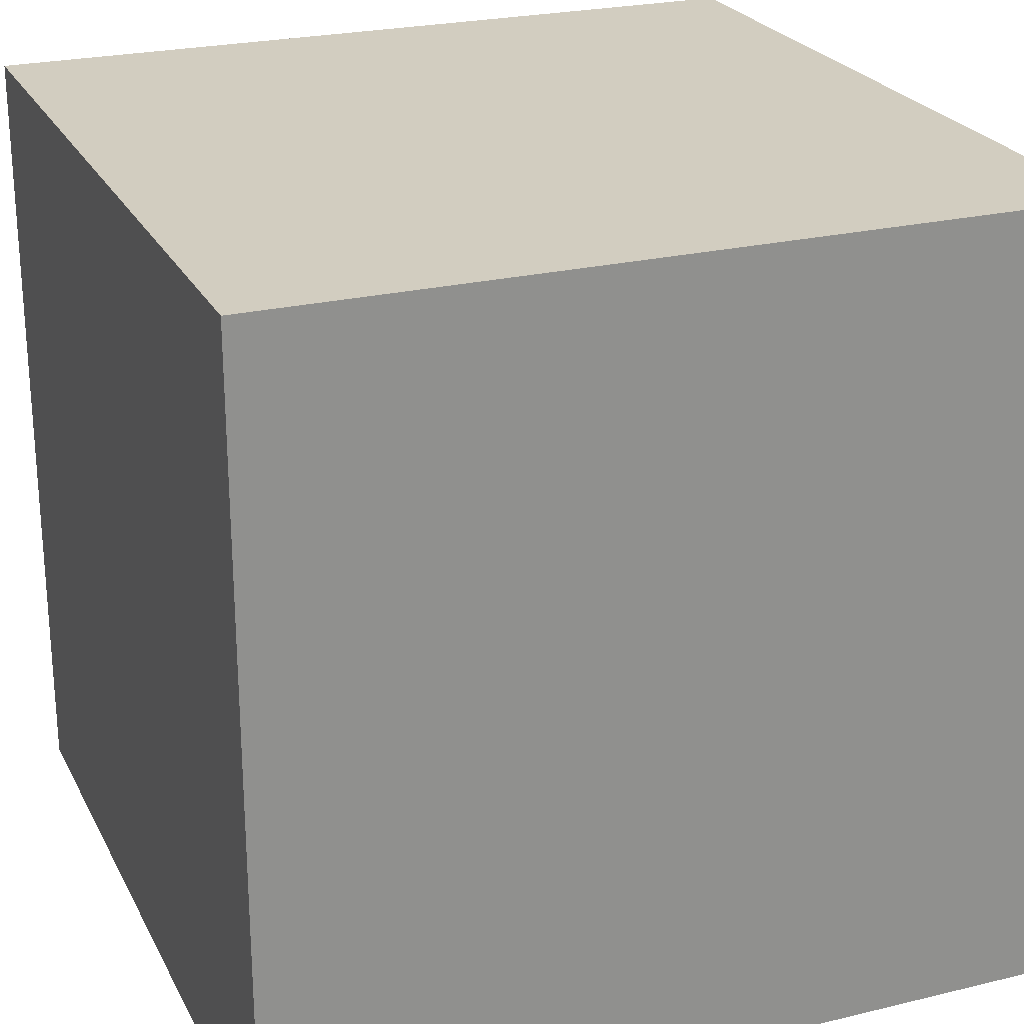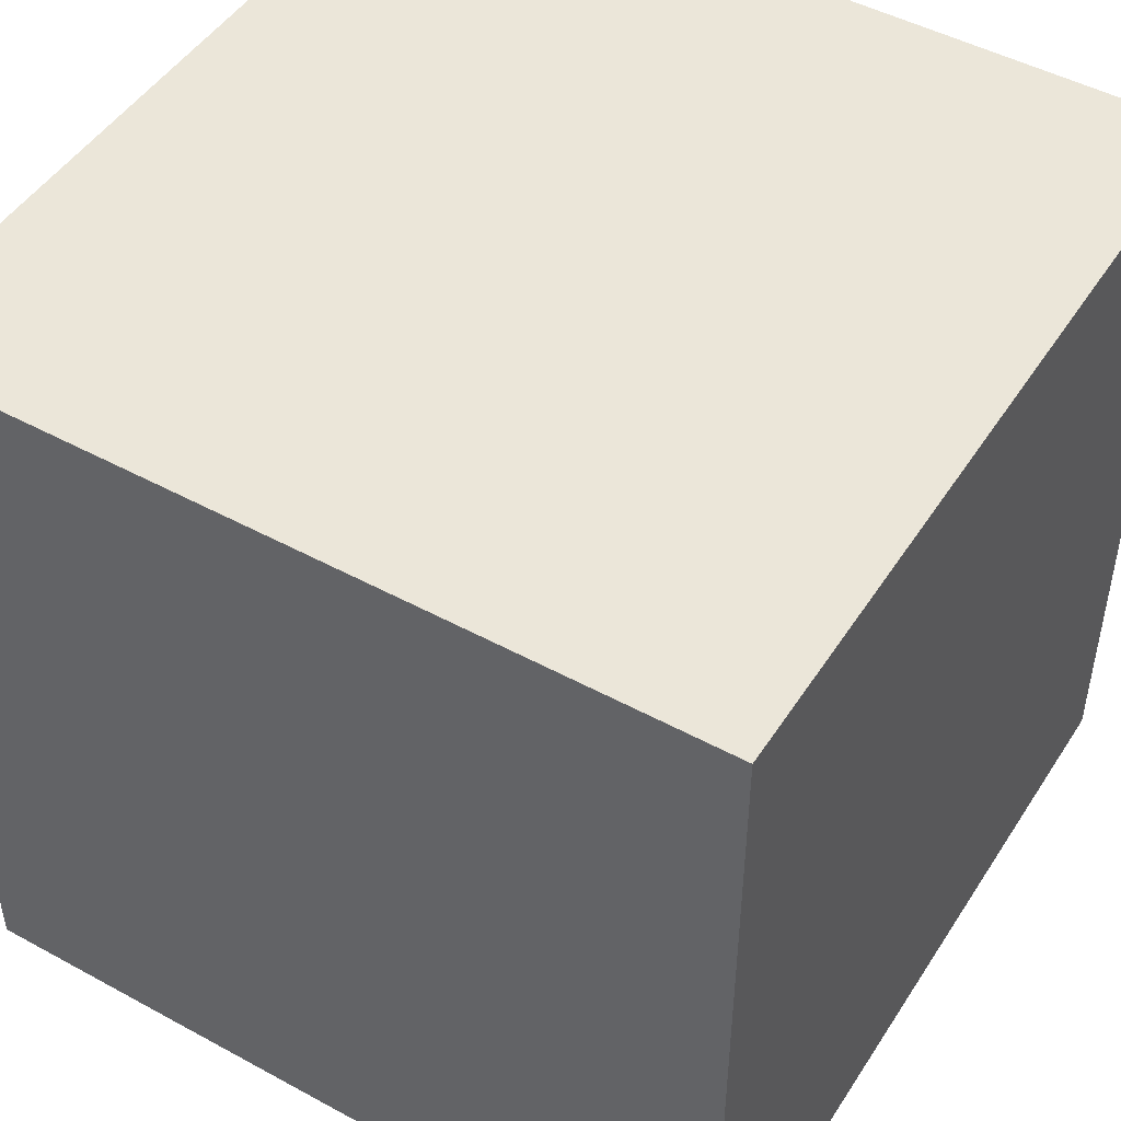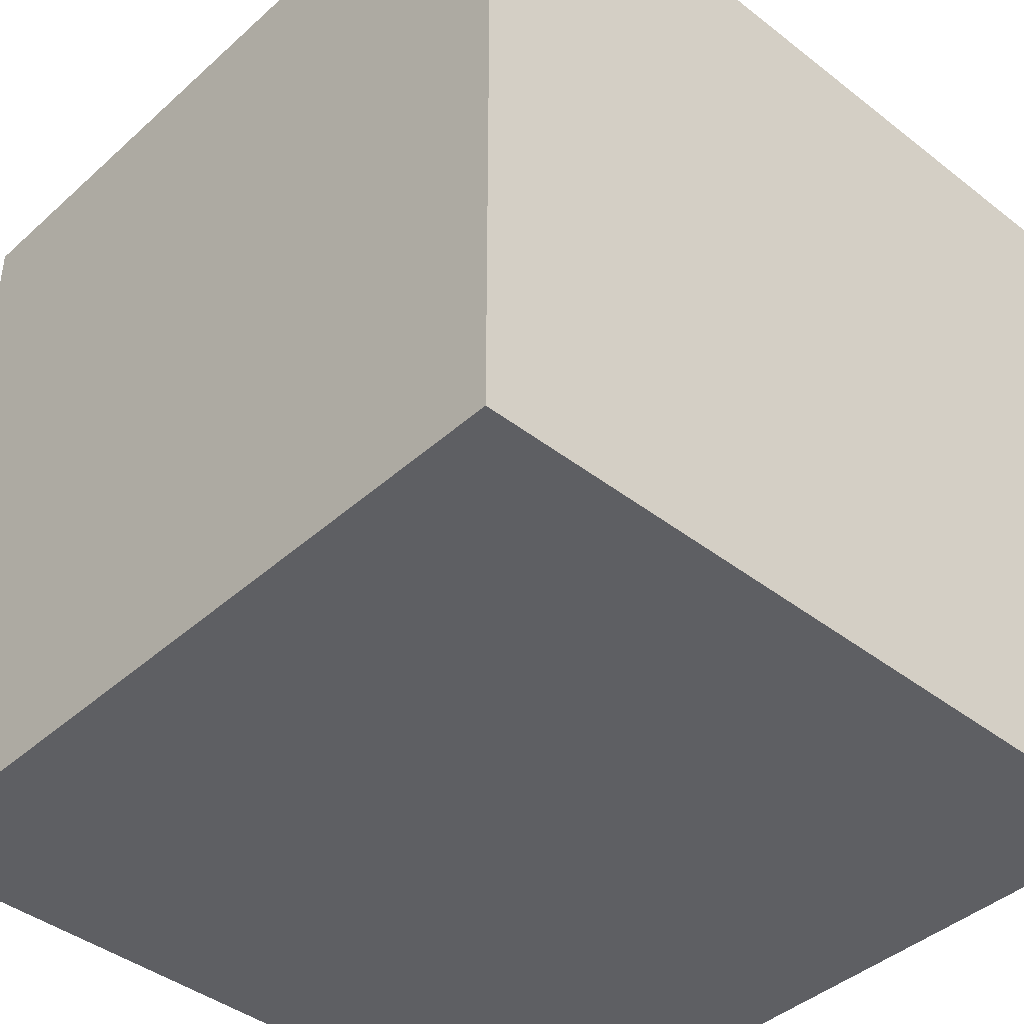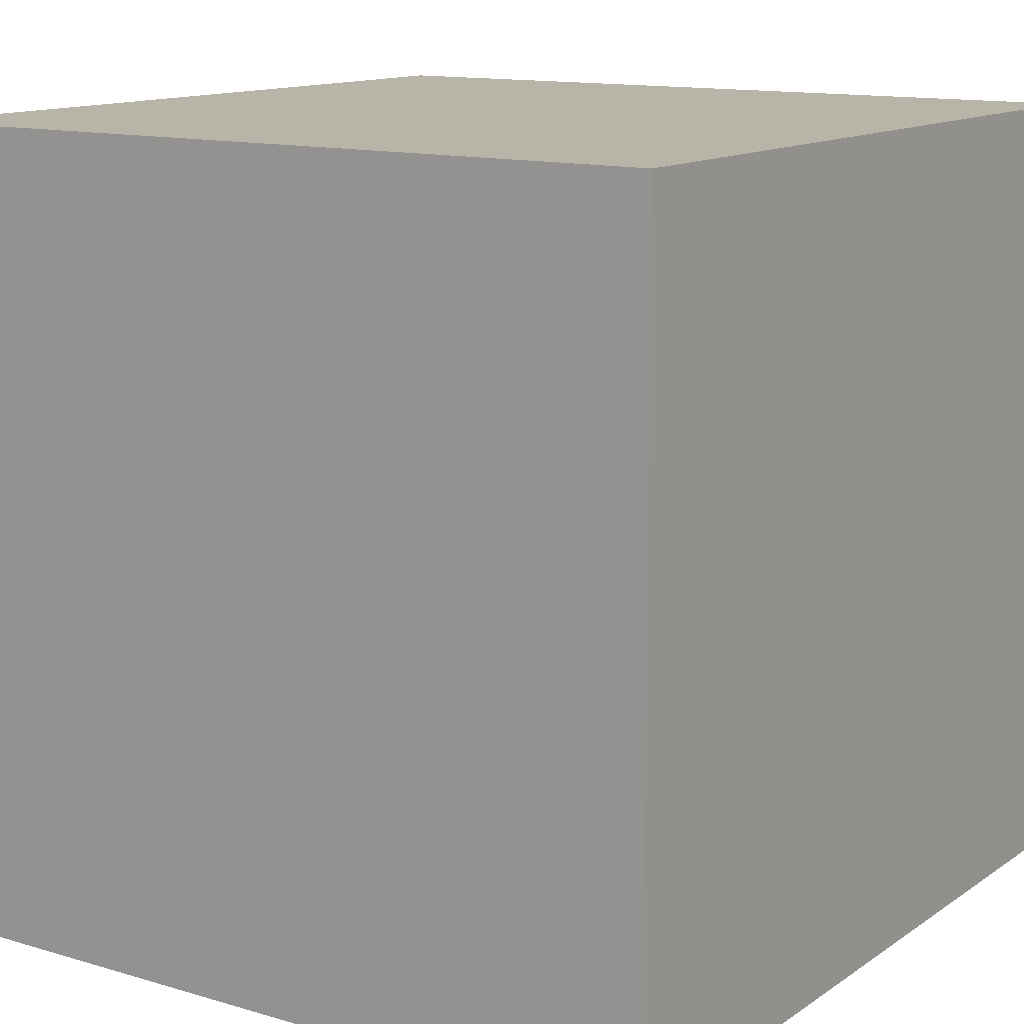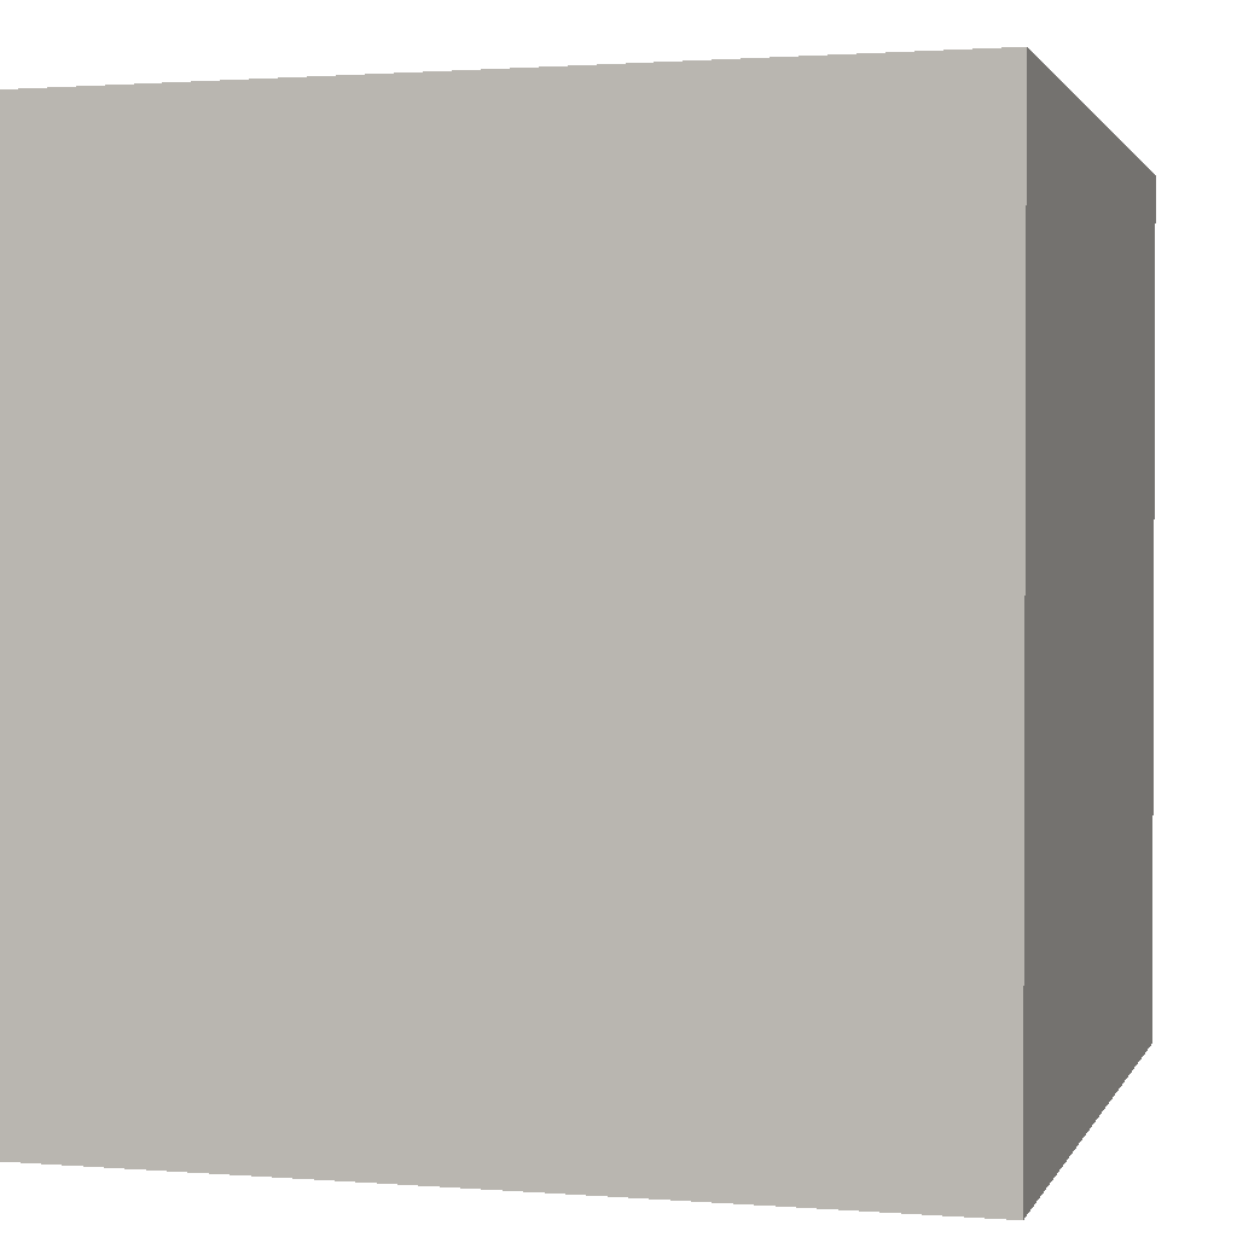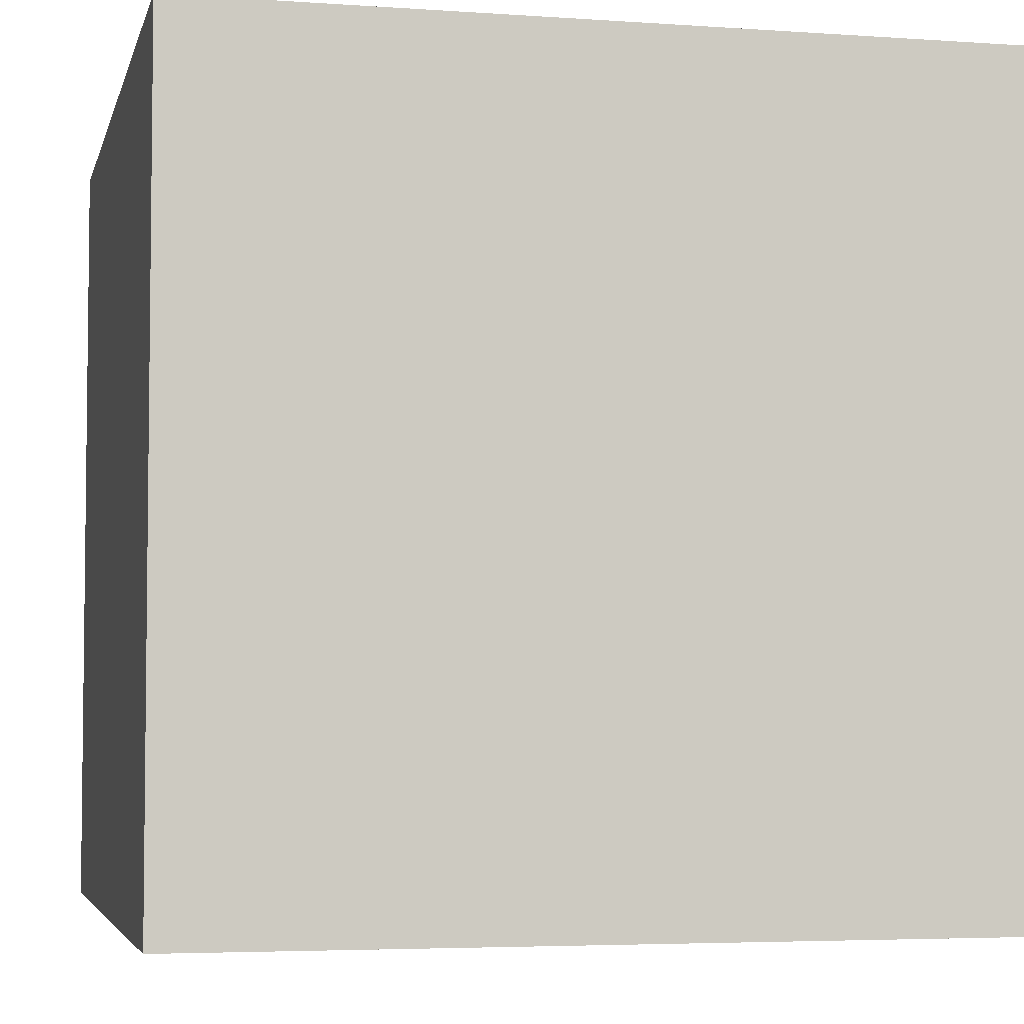
<metadata>
{"format":"obj","ext":"obj","renderer":"f3d","projection":"perspective","resolution":1024,"background":"white","views":[{"elev":24.3,"azim":-111.7,"up":"+Y"},{"elev":48.0,"azim":-58.6,"up":"+Z"},{"elev":-41.9,"azim":-43.0,"up":"+Z"},{"elev":13.0,"azim":-56.0,"up":"+Y"},{"elev":1.4,"azim":105.7,"up":"+Y"},{"elev":-4.5,"azim":167.2,"up":"+Z"}]}
</metadata>
<code>
v  -8.463 0 9.445
v  -8.463 0 -10.55
v  11.54 0 -10.55
v  11.54 0 9.445
v  -8.463 20 9.445
v  11.54 20 9.445
v  11.54 20 -10.55
v  -8.463 20 -10.55
g Box001
f 1 2 3
f 3 4 1
f 5 6 7
f 7 8 5
f 1 4 6
f 6 5 1
f 4 3 7
f 7 6 4
f 3 2 8
f 8 7 3
f 2 1 5
f 5 8 2

</code>
